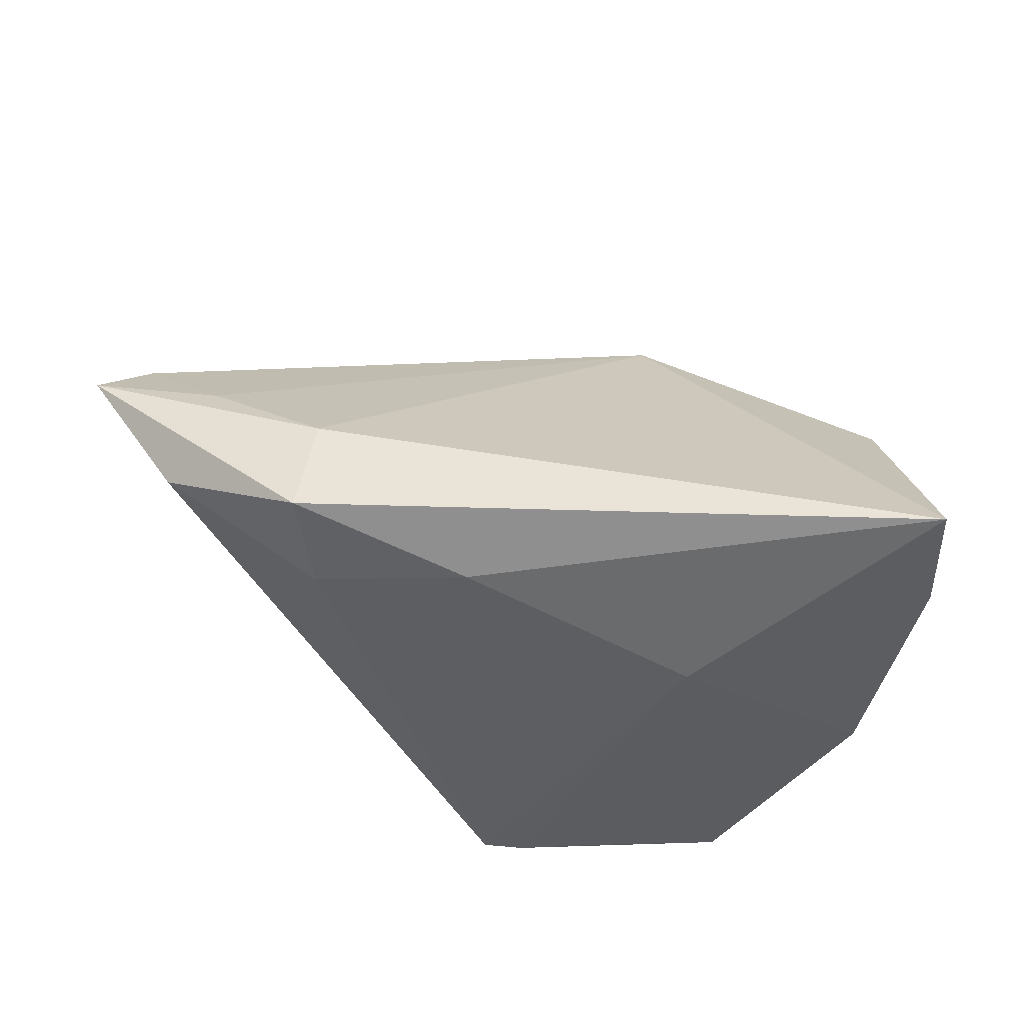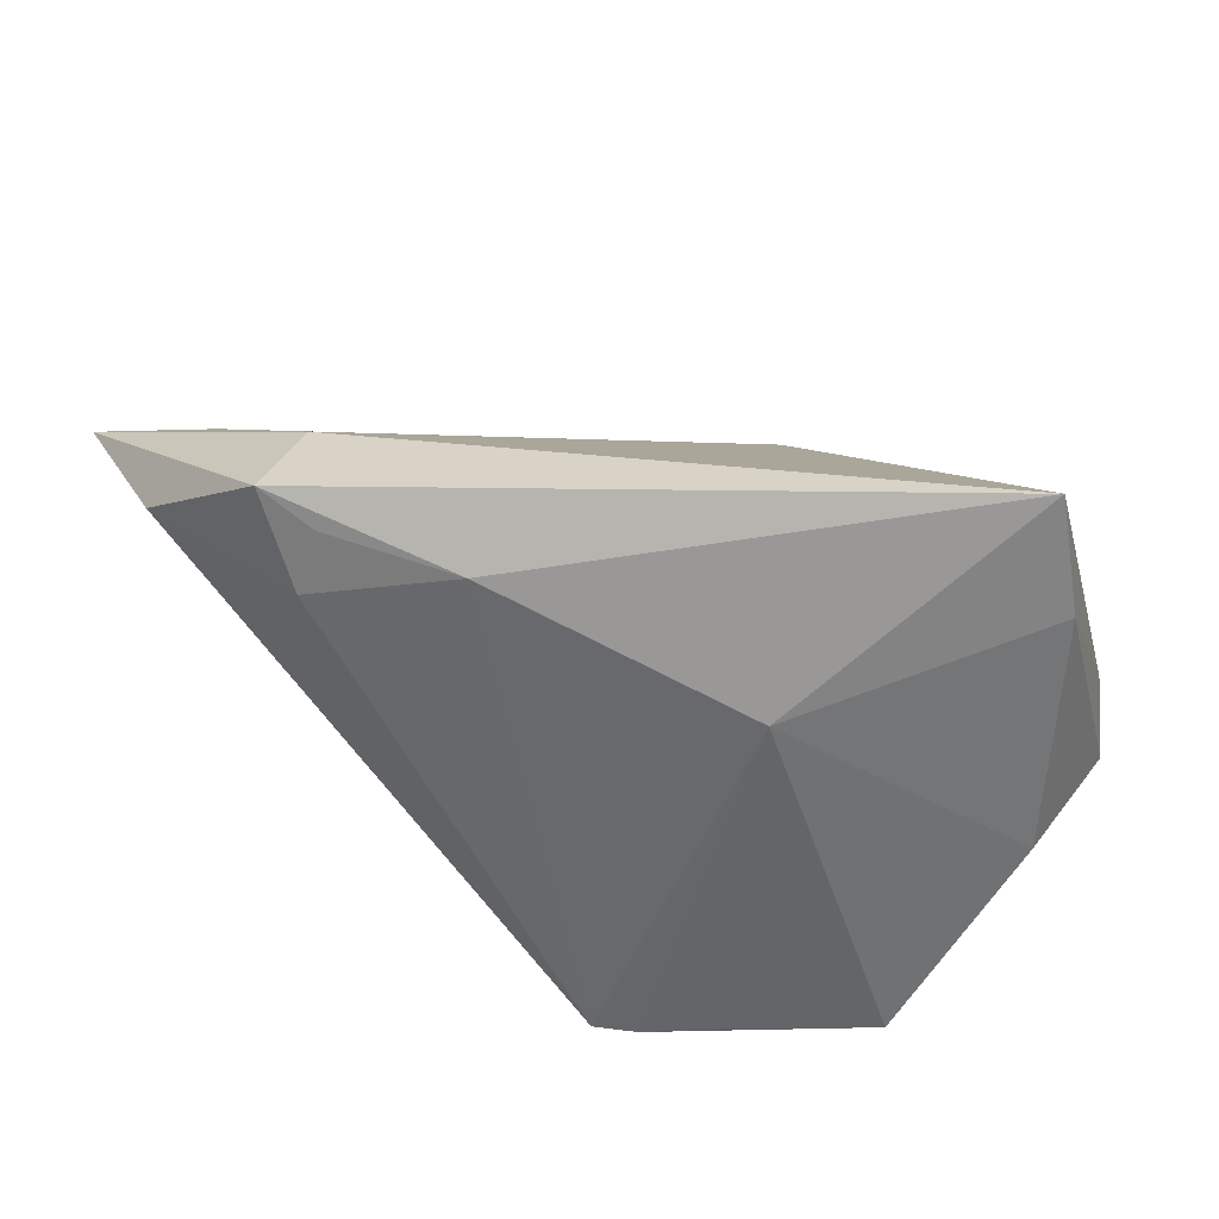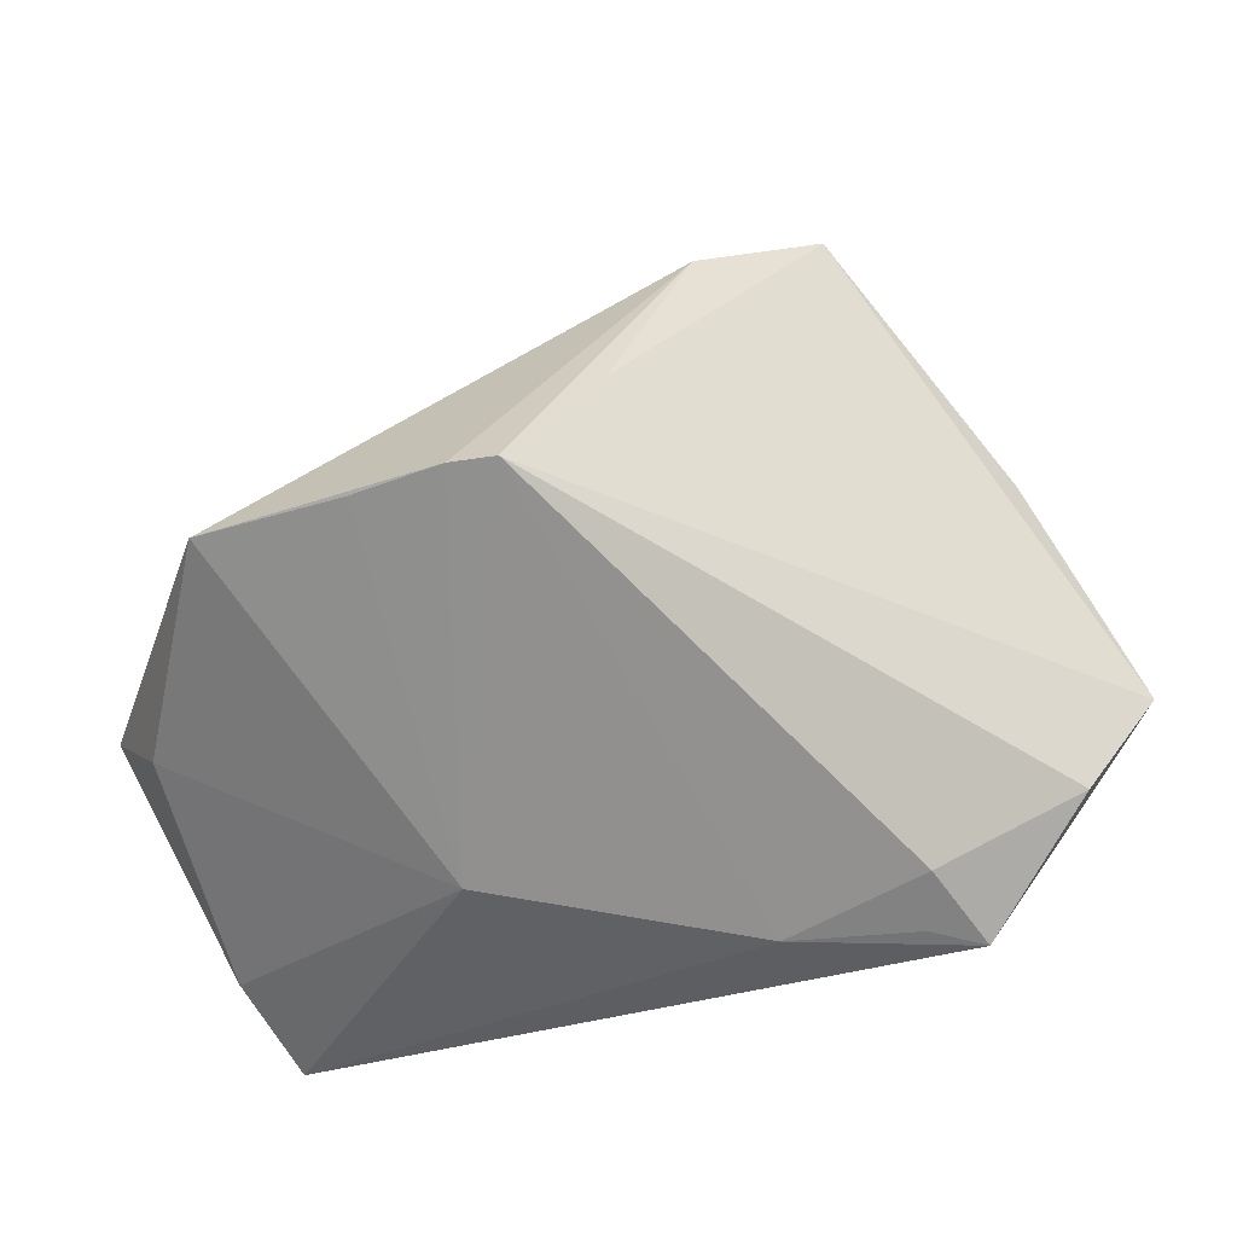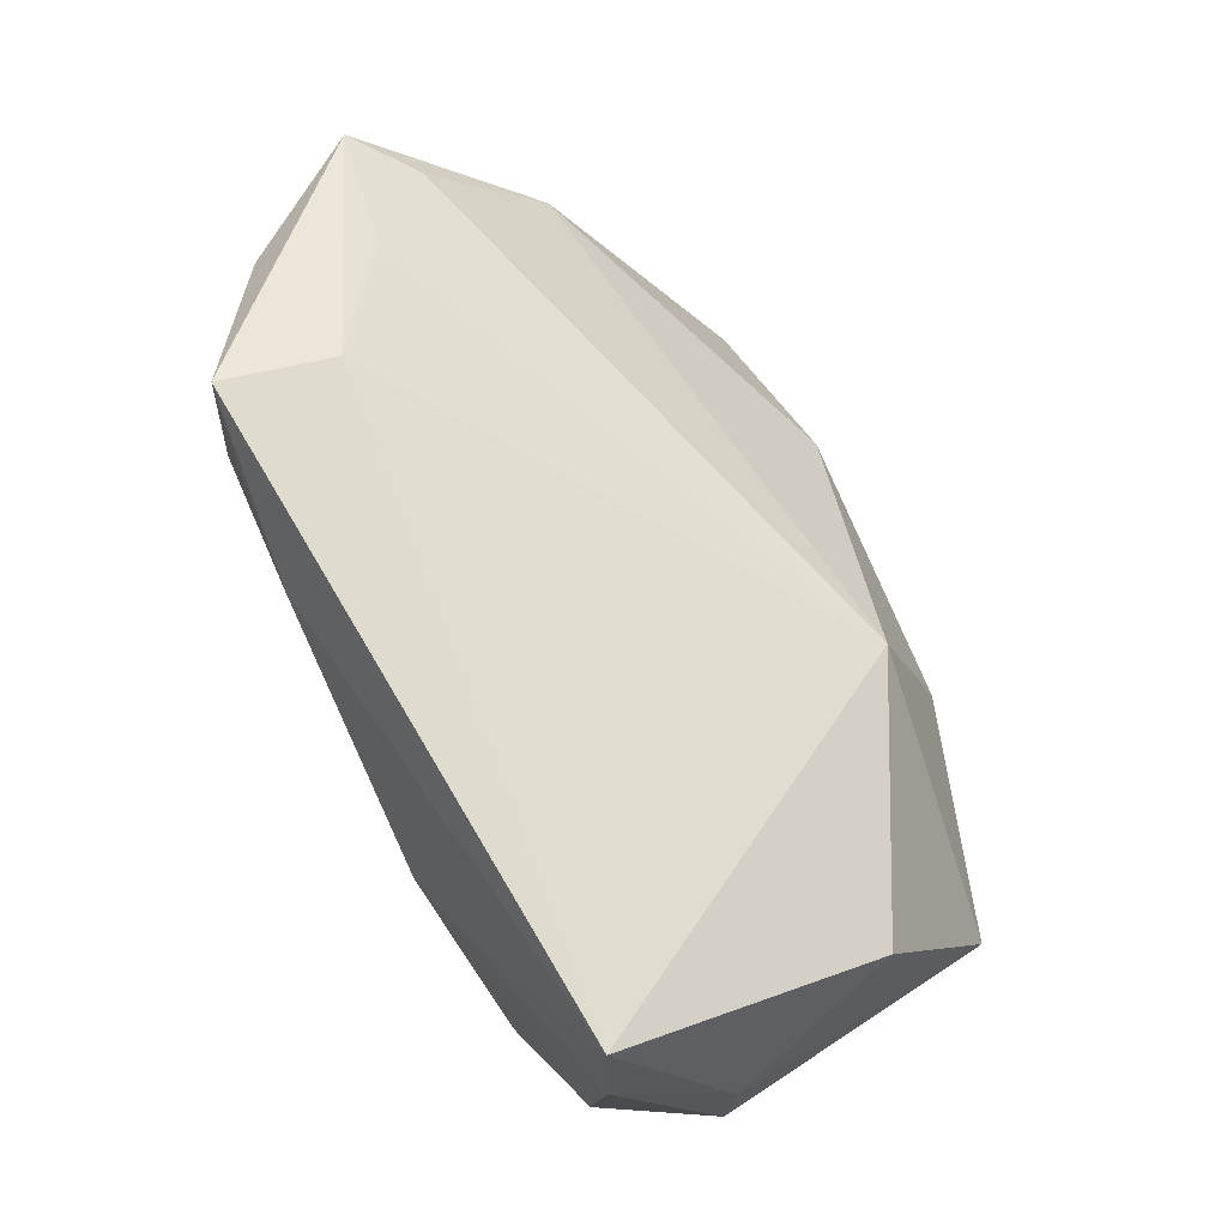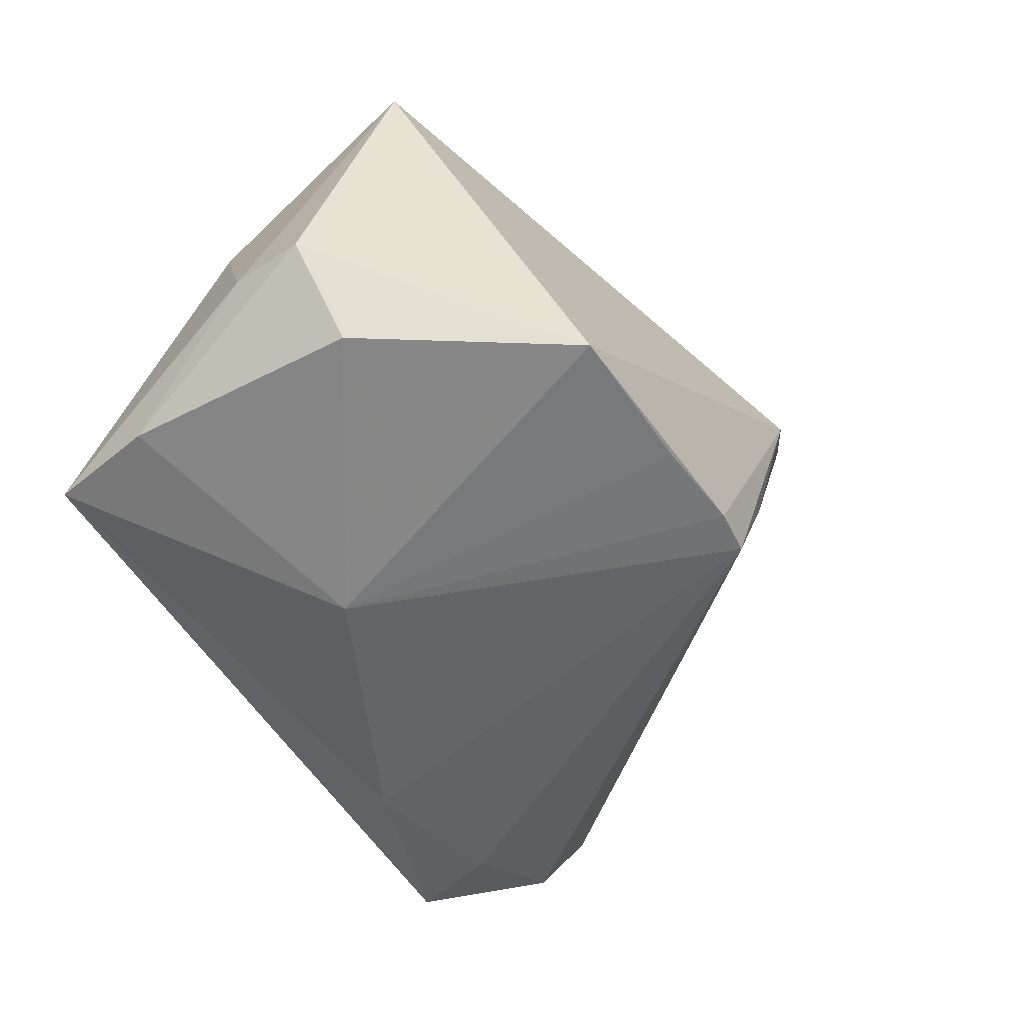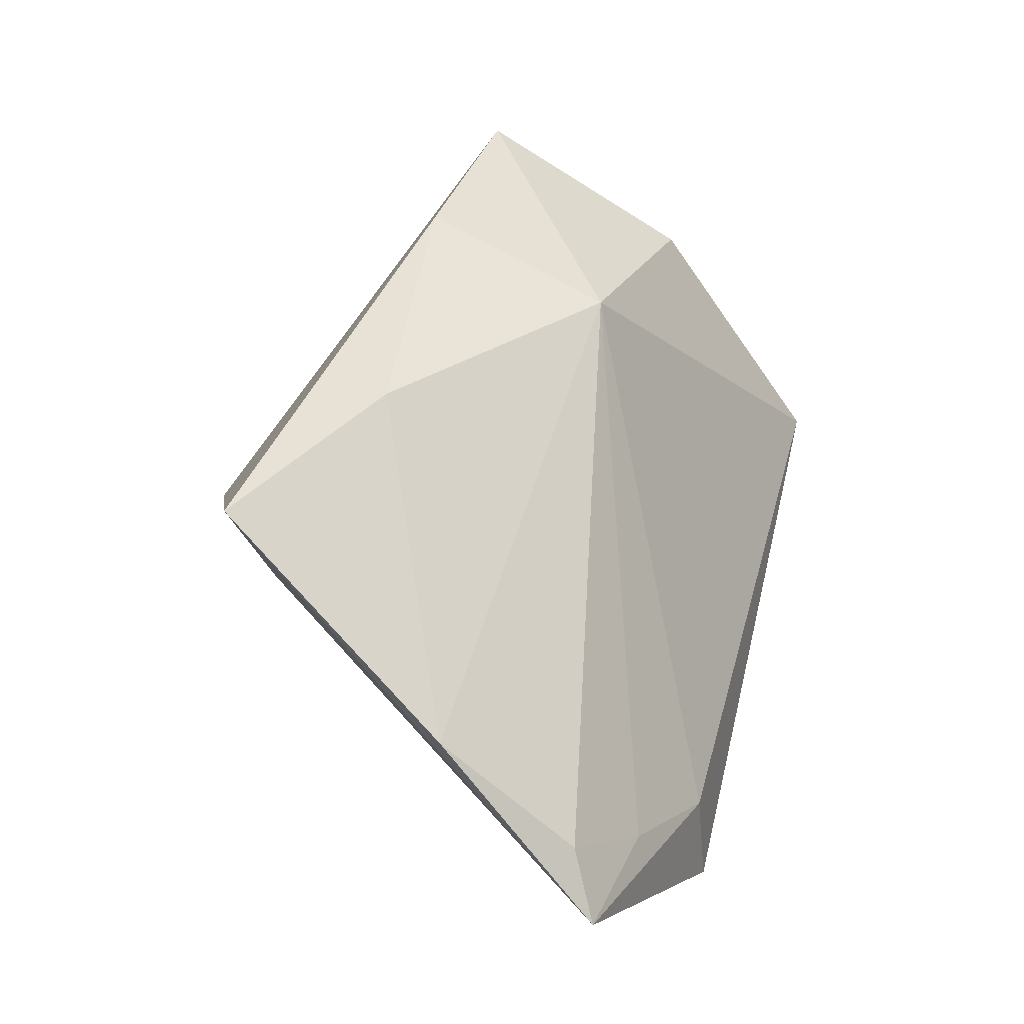
<metadata>
{"format":"obj","ext":"obj","renderer":"f3d","projection":"perspective","resolution":1024,"background":"white","views":[{"elev":-39.2,"azim":170.3,"up":"+Z"},{"elev":36.3,"azim":-172.9,"up":"+Y"},{"elev":-65.7,"azim":16.5,"up":"+Z"},{"elev":75.4,"azim":-114.7,"up":"+Y"},{"elev":-51.5,"azim":-56.7,"up":"+Z"},{"elev":49.8,"azim":103.8,"up":"+Z"}]}
</metadata>
<code>
v 0.06497 0.02648 -0.00181
v 0.04131 -0.02679 0.03795
v 0.05647 0.004526 0.01953
v -0.04379 0.03787 -0.01844
v -0.001528 -0.0351 -0.02873
v 0.03652 0.03584 -0.0132
v -0.04644 0.02316 -0.0196
v 0.004017 -0.03444 -0.02913
v 0.05846 0.02245 0.00504
v 0.01659 0.02946 -0.02913
v 0.04946 0.02938 -0.003876
v 0.05428 0.02717 -0.01731
v 0.01499 -0.033 -0.009008
v -0.01638 -0.01523 0.03898
v -0.01244 0.009632 0.03174
v -0.05147 0.005253 -0.005876
v -0.05274 -0.005144 -0.007657
v -0.01254 -0.03413 -0.0277
v -0.04523 0.01427 0.01565
v -0.04509 -0.007923 -0.02129
v -0.04692 -0.01395 0.03034
v 0.02587 -0.03394 0.02149
v -0.03044 -0.03367 -0.02573
v 0.03888 0.03787 -0.0272
v -0.01521 0.013 -0.02913
v 0.03257 0.03341 -0.02814
v 0.01877 -0.01223 0.03963
v 0.03491 0.02555 -0.02889
f 15 4 19
f 21 15 19
f 3 2 1
f 22 21 23
f 15 21 14
f 14 22 2
f 21 22 14
f 23 21 17
f 9 3 1
f 15 3 9
f 1 11 9
f 9 11 15
f 2 3 27
f 27 3 15
f 27 14 2
f 15 14 27
f 2 22 13
f 13 22 8
f 1 2 13
f 13 8 1
f 5 22 23
f 8 22 5
f 5 25 8
f 23 17 20
f 20 25 23
f 19 4 16
f 16 21 19
f 16 17 21
f 1 8 12
f 23 25 18
f 18 5 23
f 25 5 18
f 7 20 17
f 7 16 4
f 17 16 7
f 4 25 7
f 25 20 7
f 6 11 1
f 15 11 6
f 4 15 6
f 28 12 8
f 8 25 10
f 10 28 8
f 10 25 4
f 4 6 24
f 24 10 4
f 12 28 24
f 1 12 24
f 24 6 1
f 28 10 26
f 26 24 28
f 10 24 26

</code>
